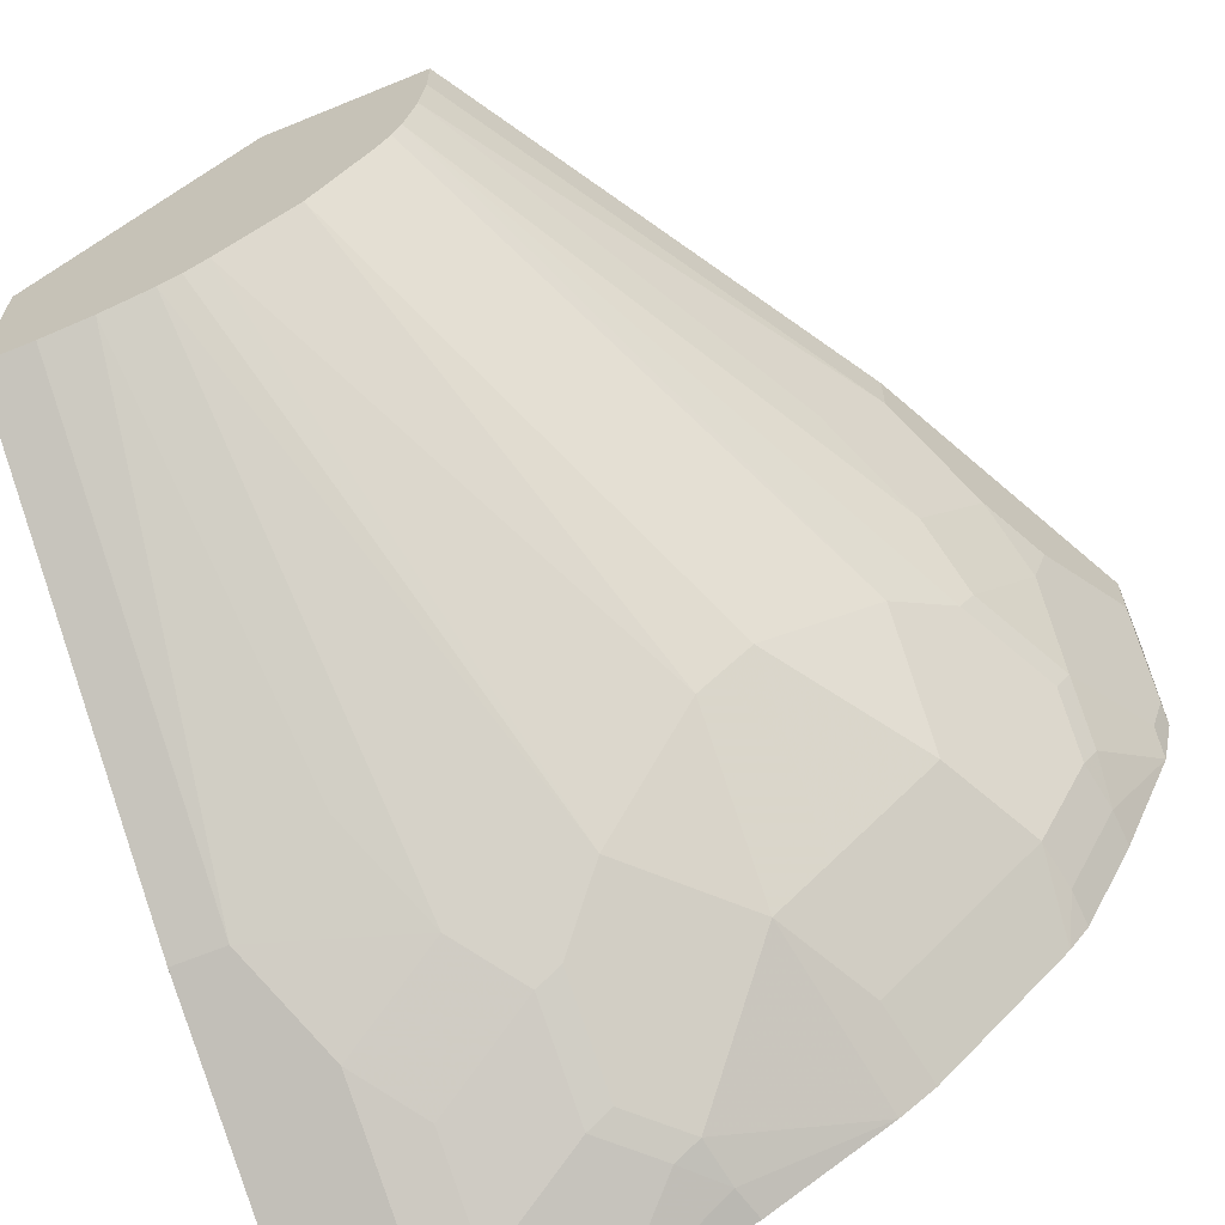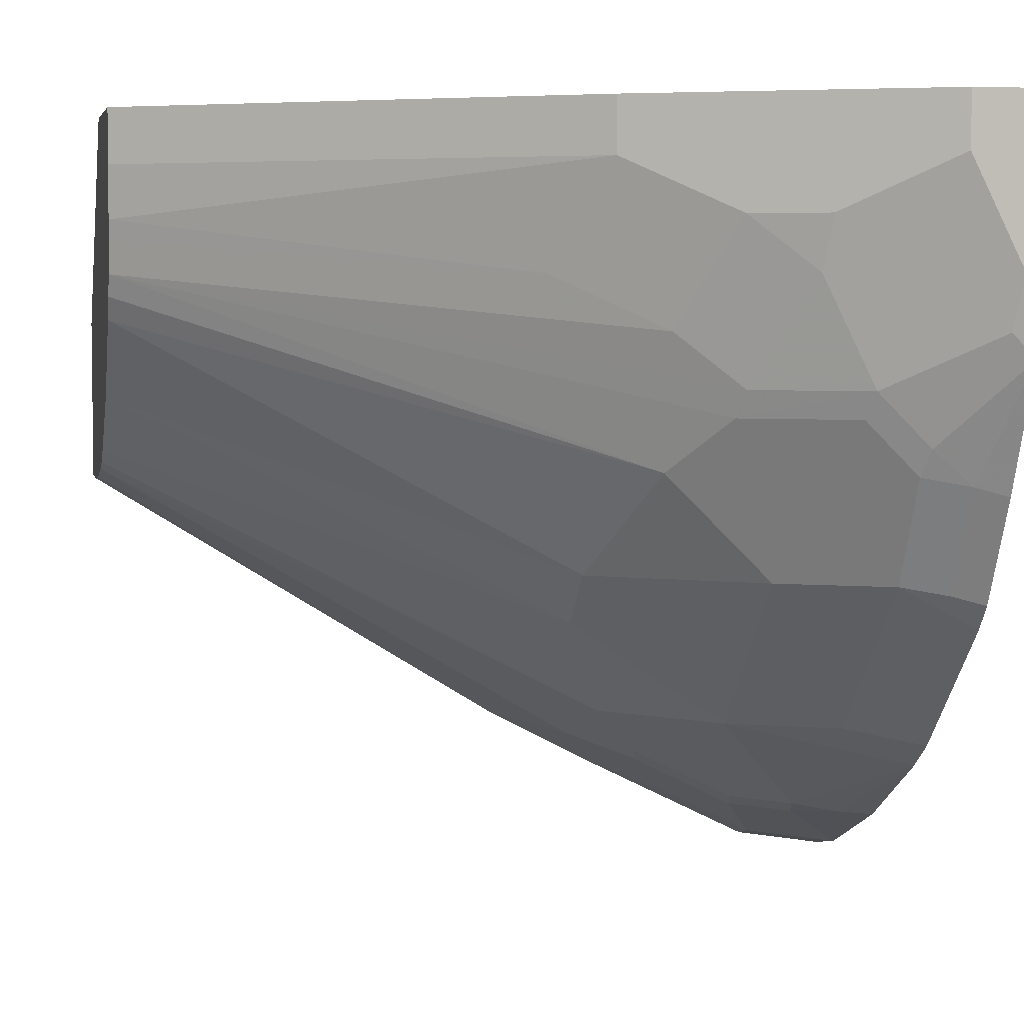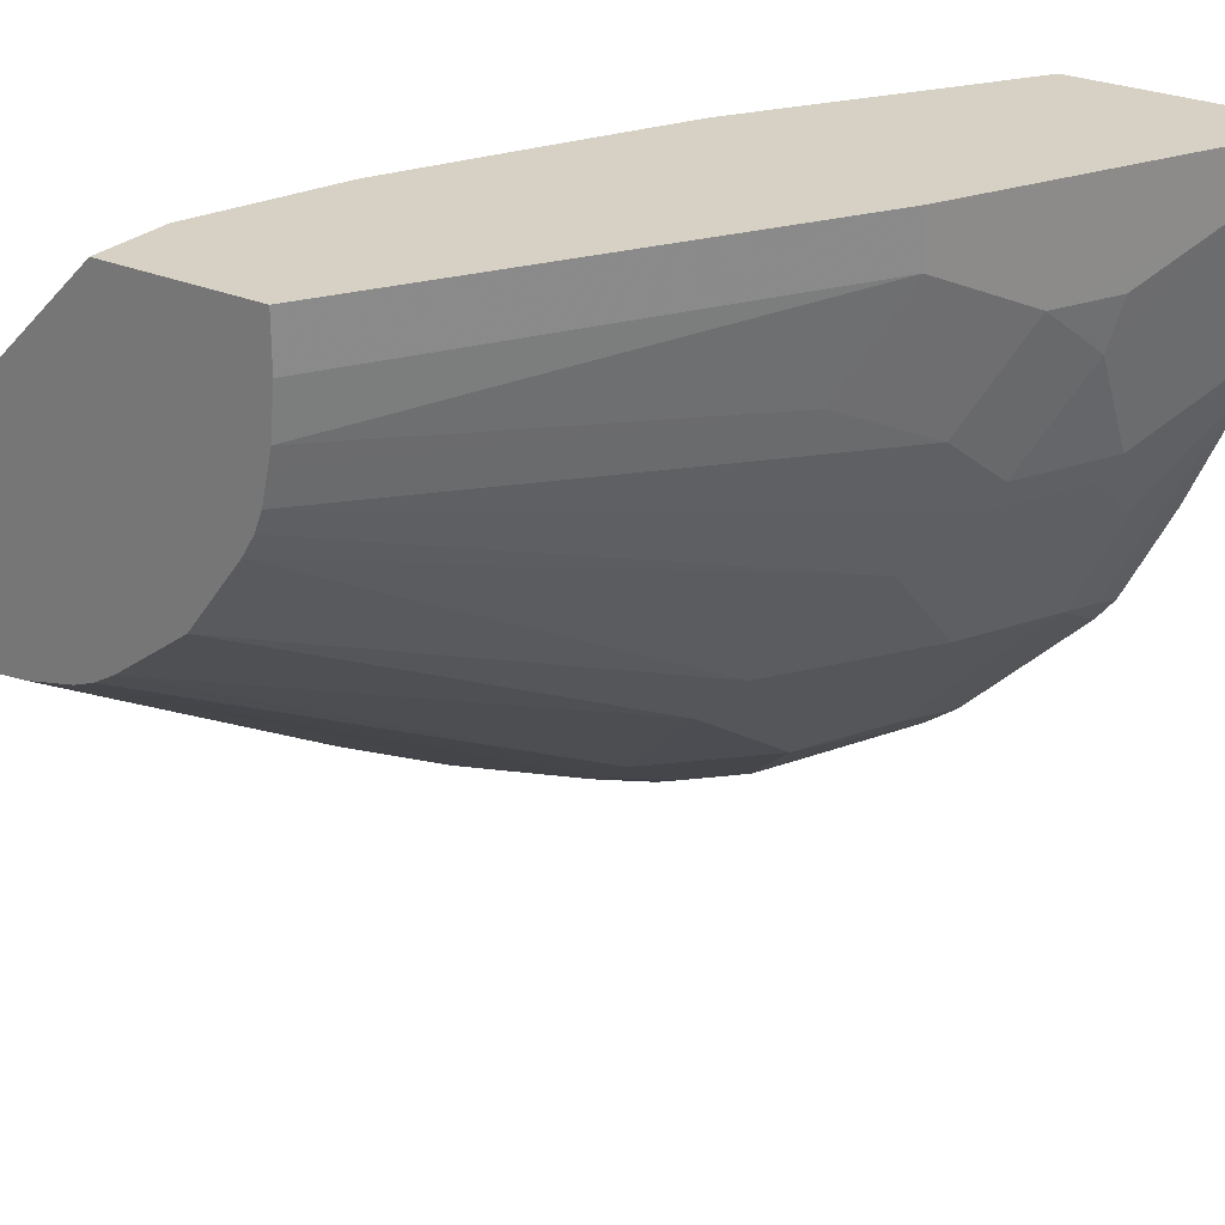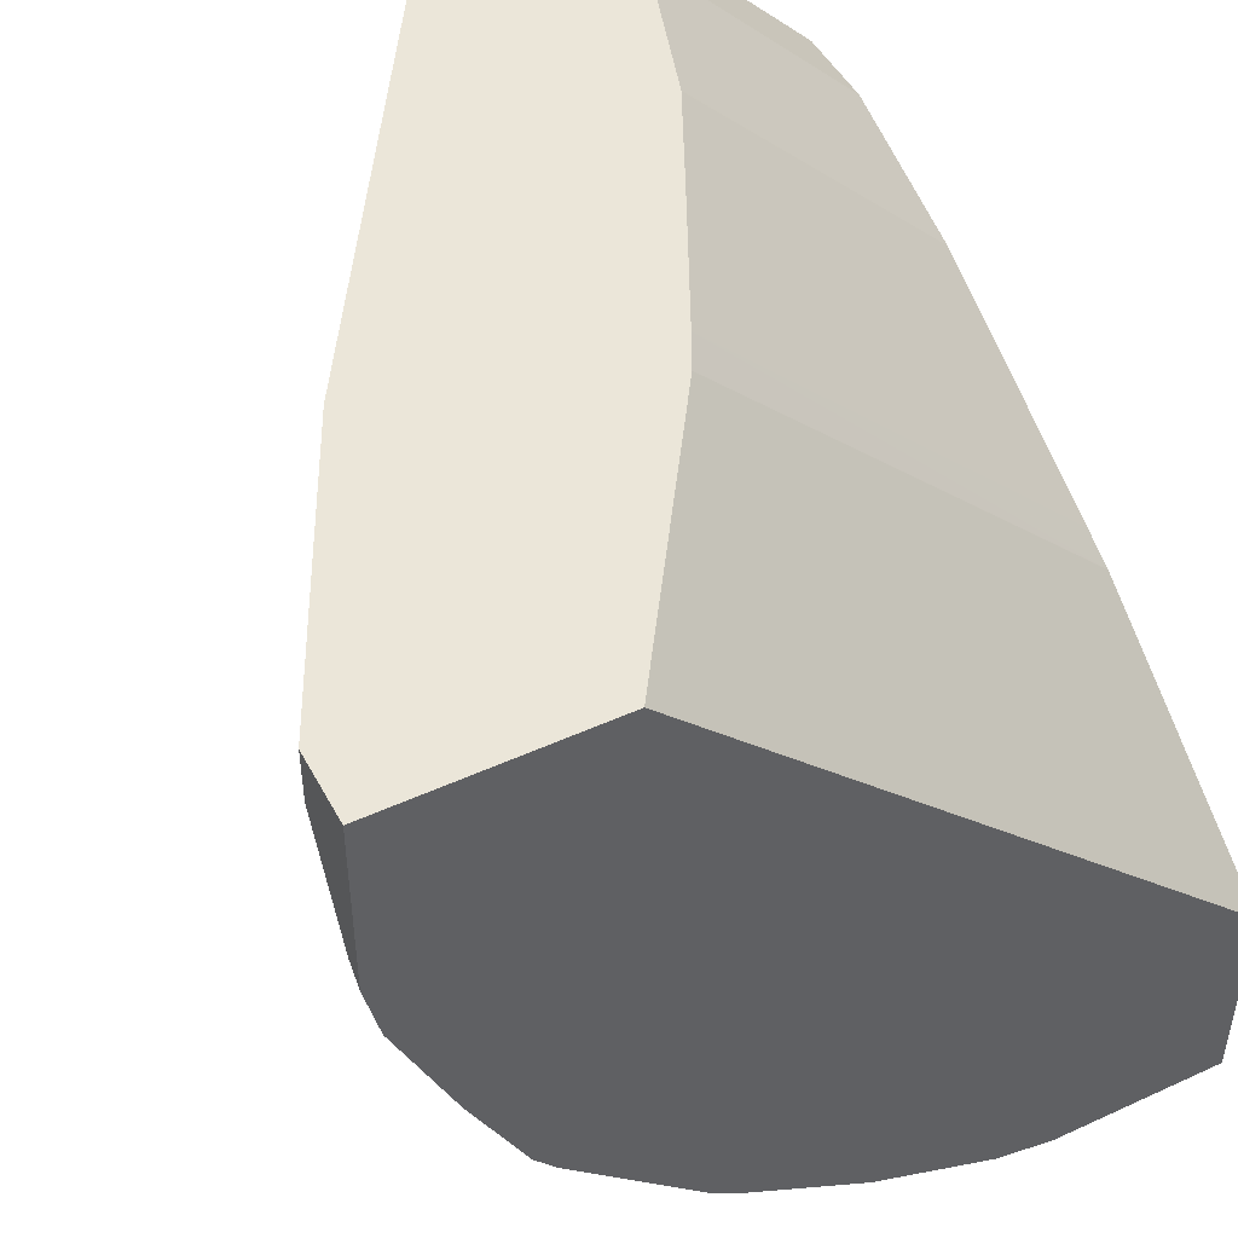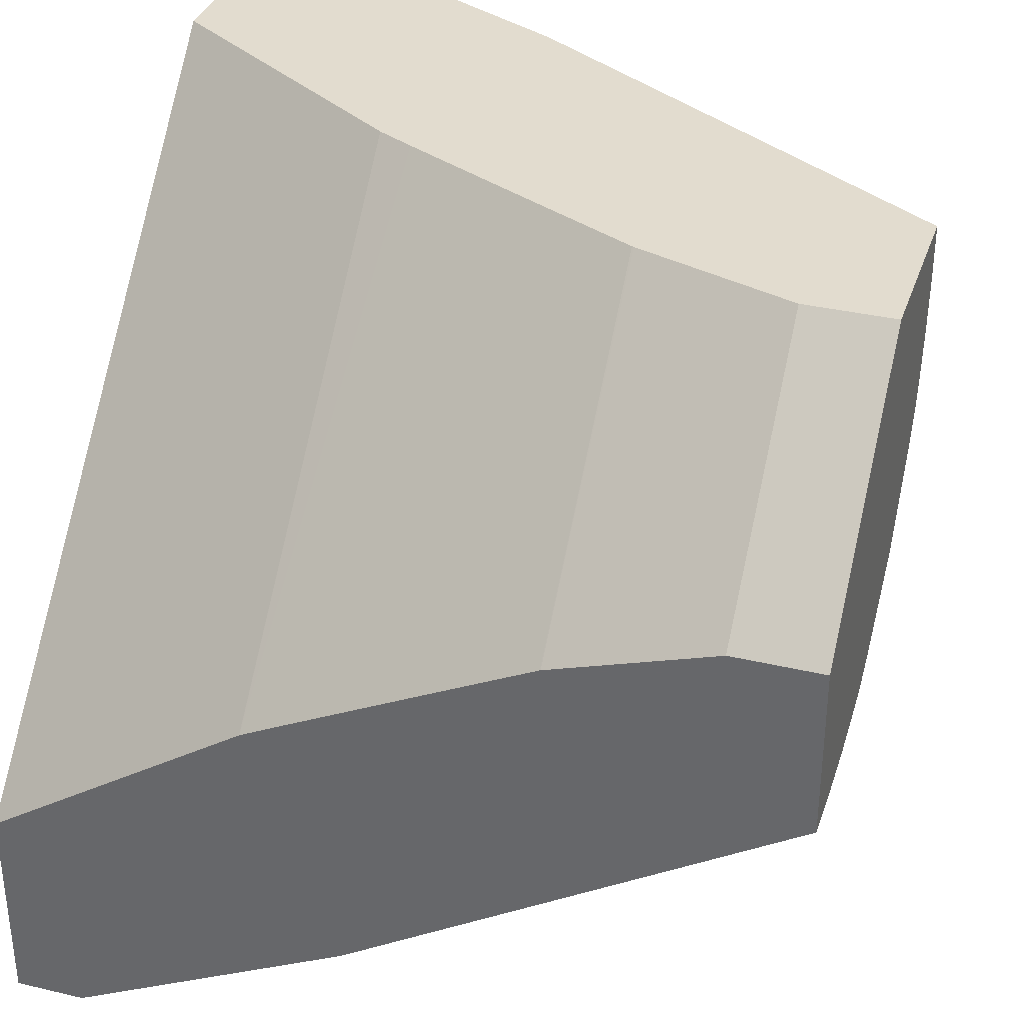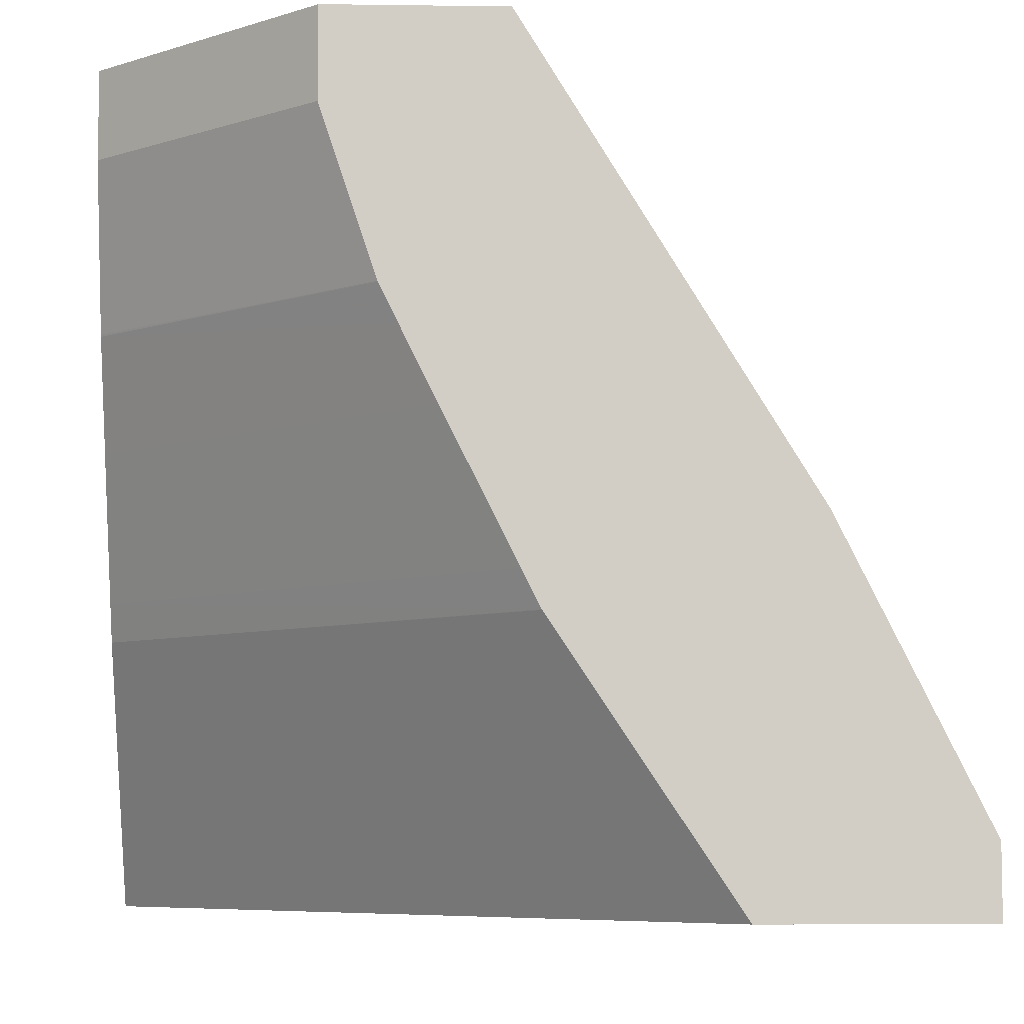
<metadata>
{"format":"obj","ext":"obj","renderer":"f3d","projection":"perspective","resolution":1024,"background":"white","views":[{"elev":-65.5,"azim":-157.7,"up":"+Z"},{"elev":4.8,"azim":-101.7,"up":"+Z"},{"elev":26.7,"azim":-145.5,"up":"+Z"},{"elev":47.9,"azim":-27.2,"up":"+Z"},{"elev":34.7,"azim":107.6,"up":"+Z"},{"elev":-6.9,"azim":87.7,"up":"+Y"}]}
</metadata>
<code>
v 0.0003229 0.5244 -0.08185
v -0.08187 0.5244 0.0007078
v 0.0003229 0.491 -0.08185
v 0.0003229 0.5244 -0.147
v -0.147 0.5244 0.0007078
v -0.08187 0.491 0.0007078
v 0.0003229 0.43 -0.1022
v 0.0003229 0.3547 -0.2523
v -0.02049 0.5244 -0.147
v -0.2523 0.3547 0.0007078
v -0.147 0.5244 -0.02049
v -0.102 0.4303 0.0007078
v 0.0003229 0.4296 -0.1023
v -0.1023 0.4296 0.0007078
v 0.0003229 0.2455 -0.3069
v -0.02049 0.3547 -0.2523
v -0.04094 0.5244 -0.1449
v -0.2728 0.3137 0.0007078
v -0.2523 0.3547 -0.02049
v -0.1449 0.5244 -0.04093
v 0.0003229 0.4159 -0.1091
v -0.1225 0.3887 0.0007078
v 0.0003229 0.2185 -0.3069
v -0.04094 0.2455 -0.3069
v -0.04094 0.3001 -0.2796
v -0.04094 0.3137 -0.2728
v -0.08187 0.3342 -0.2523
v -0.06139 0.3751 -0.2319
v -0.04842 0.5244 -0.1432
v -0.3069 0.2455 0.0007078
v -0.2728 0.3137 -0.04093
v -0.2319 0.3751 -0.06141
v -0.1432 0.5244 -0.04843
v 0.0003229 0.3887 -0.1227
v -0.1291 0.3756 0.0007078
v 0.0003229 0.3344 -0.1498
v 0.0003229 0.3478 -0.1431
v -0.06797 0.2185 -0.3069
v 0.0003229 0.2185 -0.2249
v -0.08187 0.2276 -0.3018
v -0.06139 0.2481 -0.3018
v -0.06139 0.289 -0.2813
v -0.1023 0.3095 -0.2609
v -0.06139 0.5244 -0.1404
v -0.3069 0.2185 0.0007078
v -0.3069 0.2455 -0.02049
v -0.2864 0.2865 -0.04093
v -0.2523 0.3342 -0.08185
v -0.2609 0.3095 -0.1023
v -0.2813 0.289 -0.06141
v -0.1404 0.5244 -0.06141
v -0.1496 0.3347 0.0007078
v 0.0003229 0.3208 -0.1567
v -0.09101 0.2185 -0.3018
v 0.0003229 0.3205 -0.1569
v -0.1568 0.3205 0.0007078
v -0.2248 0.2185 0.0007078
v -0.1228 0.2481 -0.2813
v -0.1023 0.2686 -0.2813
v -0.1125 0.312 -0.2557
v -0.06987 0.5244 -0.137
v -0.133 0.3325 -0.2353
v -0.3069 0.2185 -0.06797
v -0.2813 0.2686 -0.1023
v -0.3069 0.2251 -0.06141
v -0.2557 0.312 -0.1125
v -0.137 0.5244 -0.06987
v -0.2353 0.3325 -0.133
v -0.1401 0.2185 -0.2805
v -0.1364 0.2319 -0.2796
v -0.133 0.2506 -0.2762
v -0.1125 0.2711 -0.2762
v -0.133 0.2916 -0.2557
v -0.0788 0.5244 -0.1317
v -0.1739 0.2916 -0.2353
v -0.1739 0.353 -0.1943
v -0.3038 0.2185 -0.08185
v -0.2762 0.2711 -0.1125
v -0.2762 0.2506 -0.133
v -0.2813 0.2481 -0.1228
v -0.3018 0.2276 -0.08185
v -0.3018 0.2185 -0.09101
v -0.2557 0.2916 -0.133
v -0.1317 0.5244 -0.07881
v -0.1944 0.353 -0.1739
v -0.2353 0.2916 -0.1739
v -0.1874 0.2185 -0.2522
v -0.1534 0.2711 -0.2557
v -0.1091 0.5244 -0.1091
v -0.1944 0.2506 -0.2353
v -0.1944 0.2916 -0.2148
v -0.2557 0.2506 -0.1739
v -0.2796 0.2319 -0.1364
v -0.2805 0.2185 -0.1401
v -0.2011 0.2185 -0.242
v -0.2112 0.2185 -0.232
v -0.2148 0.2506 -0.2148
v -0.2521 0.2185 -0.1911
v -0.2524 0.2185 -0.1907
v -0.2591 0.2319 -0.1773
v -0.2601 0.2185 -0.181
f 46 47 50
f 46 50 64
f 46 64 65
f 48 51 49
f 49 66 64
f 49 64 50
f 49 51 66
f 51 67 68
f 51 68 66
f 52 56 53
f 54 69 70
f 54 70 58
f 58 70 71
f 58 71 59
f 59 72 60
f 60 72 71
f 60 71 73
f 60 73 62
f 61 62 74
f 44 62 61
f 62 73 75
f 53 56 55
f 59 71 72
f 36 52 53
f 43 59 60
f 62 75 76
f 30 65 63
f 30 63 45
f 31 47 46
f 31 32 48
f 31 48 49
f 31 49 50
f 31 50 47
f 99 101 100
f 32 51 48
f 32 33 51
f 35 52 36
f 38 54 40
f 39 55 56
f 39 56 57
f 40 54 58
f 40 58 59
f 40 59 41
f 41 59 43
f 41 43 42
f 43 60 44
f 44 60 62
f 62 76 74
f 76 85 89
f 64 66 78
f 79 100 93
f 79 93 80
f 80 82 81
f 80 93 82
f 82 93 94
f 83 86 92
f 84 89 85
f 85 91 86
f 86 91 92
f 87 95 90
f 90 96 97
f 90 97 91
f 90 95 96
f 91 97 92
f 92 97 96
f 92 96 98
f 92 98 99
f 92 99 100
f 93 100 101
f 93 101 94
f 30 46 65
f 79 92 100
f 79 83 92
f 75 87 90
f 75 88 87
f 64 78 79
f 64 79 80
f 64 80 81
f 64 81 65
f 65 81 82
f 65 82 77
f 66 68 83
f 66 83 79
f 66 79 78
f 67 84 68
f 63 65 77
f 68 85 86
f 68 84 85
f 69 87 70
f 70 87 71
f 71 87 88
f 71 88 73
f 73 88 75
f 74 76 89
f 75 90 91
f 75 91 85
f 75 85 76
f 68 86 83
f 28 44 29
f 23 54 38
f 27 43 44
f 1 67 51
f 1 51 33
f 1 33 20
f 1 20 11
f 1 11 5
f 1 5 2
f 2 5 10
f 2 10 18
f 2 18 30
f 2 45 57
f 2 57 56
f 2 56 52
f 2 52 35
f 2 35 22
f 2 22 14
f 2 14 12
f 2 12 6
f 3 6 7
f 4 8 16
f 4 16 9
f 5 11 19
f 1 84 67
f 5 19 10
f 1 89 84
f 1 61 74
f 27 44 28
f 1 2 6
f 1 6 3
f 1 3 7
f 1 7 13
f 1 13 21
f 1 21 34
f 1 34 37
f 1 37 36
f 1 36 53
f 1 53 55
f 1 55 39
f 1 39 23
f 1 23 15
f 1 15 8
f 1 8 4
f 1 4 9
f 1 9 17
f 1 17 29
f 1 29 44
f 1 44 61
f 1 74 89
f 6 12 7
f 2 30 45
f 7 14 13
f 23 39 57
f 23 57 45
f 23 45 63
f 23 63 77
f 23 77 82
f 23 82 94
f 23 94 101
f 23 101 99
f 23 99 98
f 23 98 96
f 23 96 95
f 7 12 14
f 23 87 69
f 23 69 54
f 24 38 40
f 24 40 41
f 24 41 25
f 25 41 42
f 25 42 26
f 26 42 43
f 26 43 27
f 22 37 34
f 22 36 37
f 23 95 87
f 21 22 34
f 22 35 36
f 8 15 24
f 8 24 16
f 9 16 17
f 10 19 31
f 10 31 18
f 13 14 21
f 14 22 21
f 15 23 38
f 15 38 24
f 16 24 25
f 11 20 19
f 16 26 27
f 16 27 28
f 16 28 17
f 17 28 29
f 18 31 46
f 18 46 30
f 19 20 32
f 19 32 31
f 16 25 26
f 20 33 32

</code>
